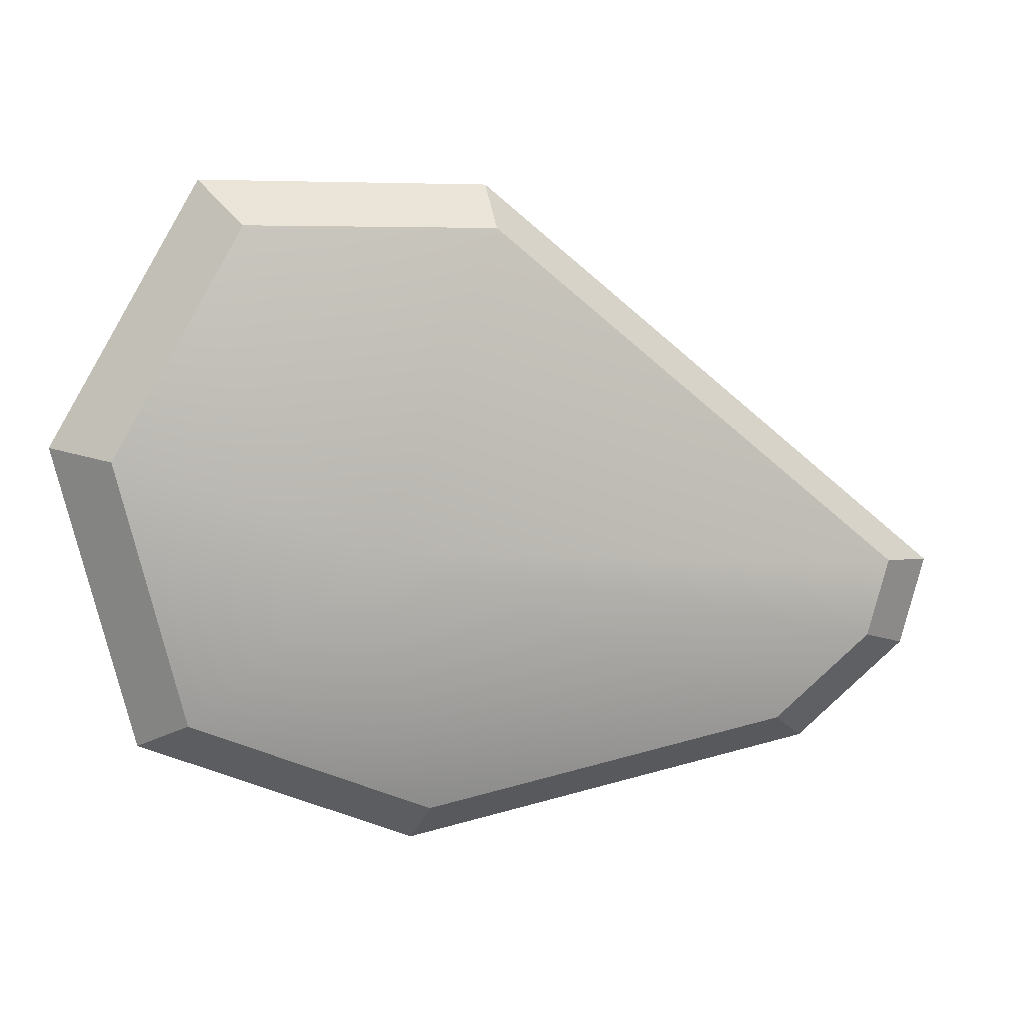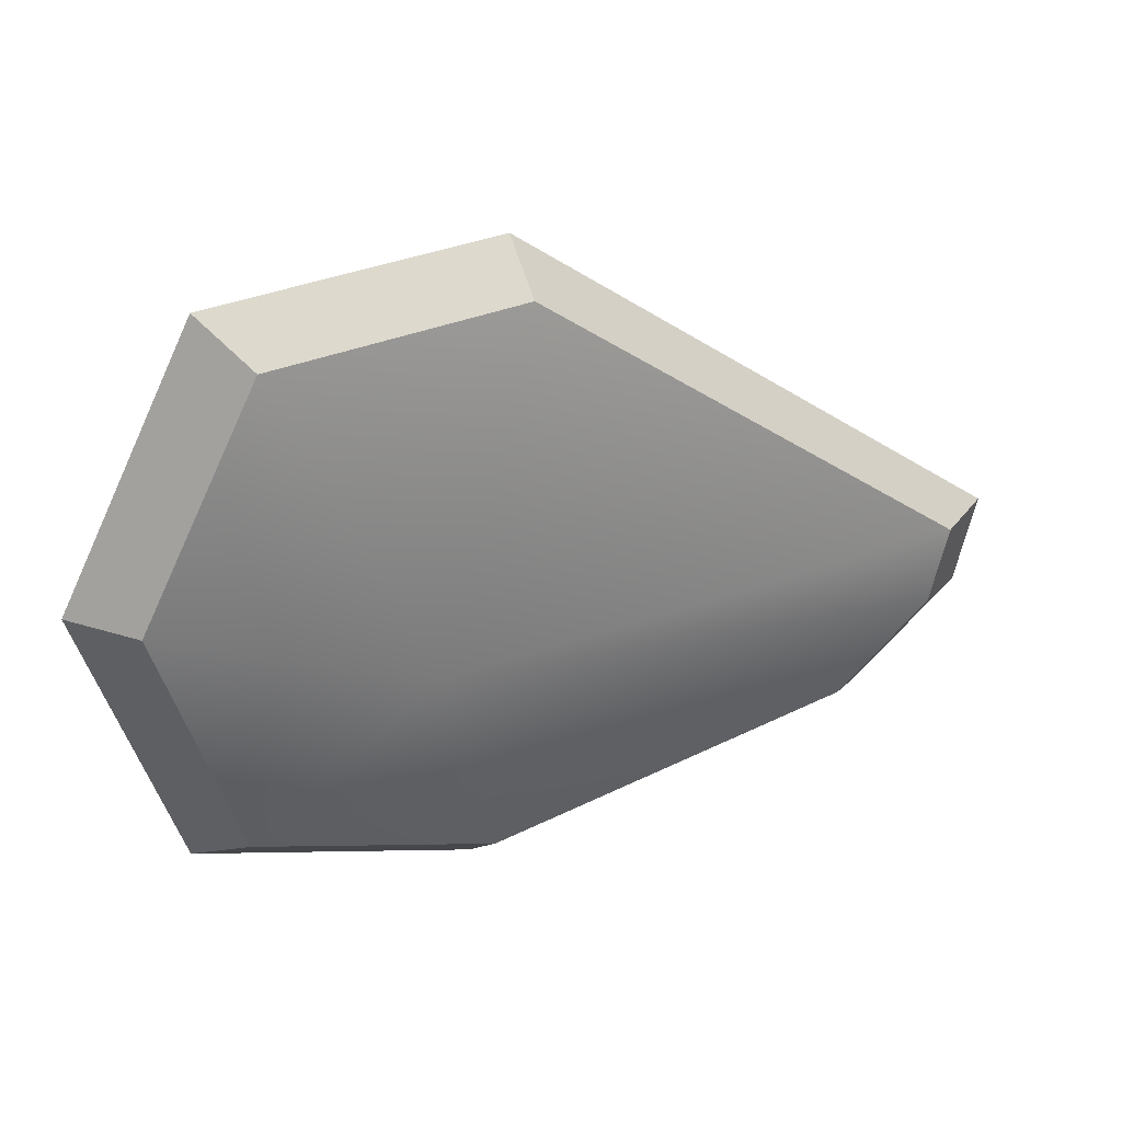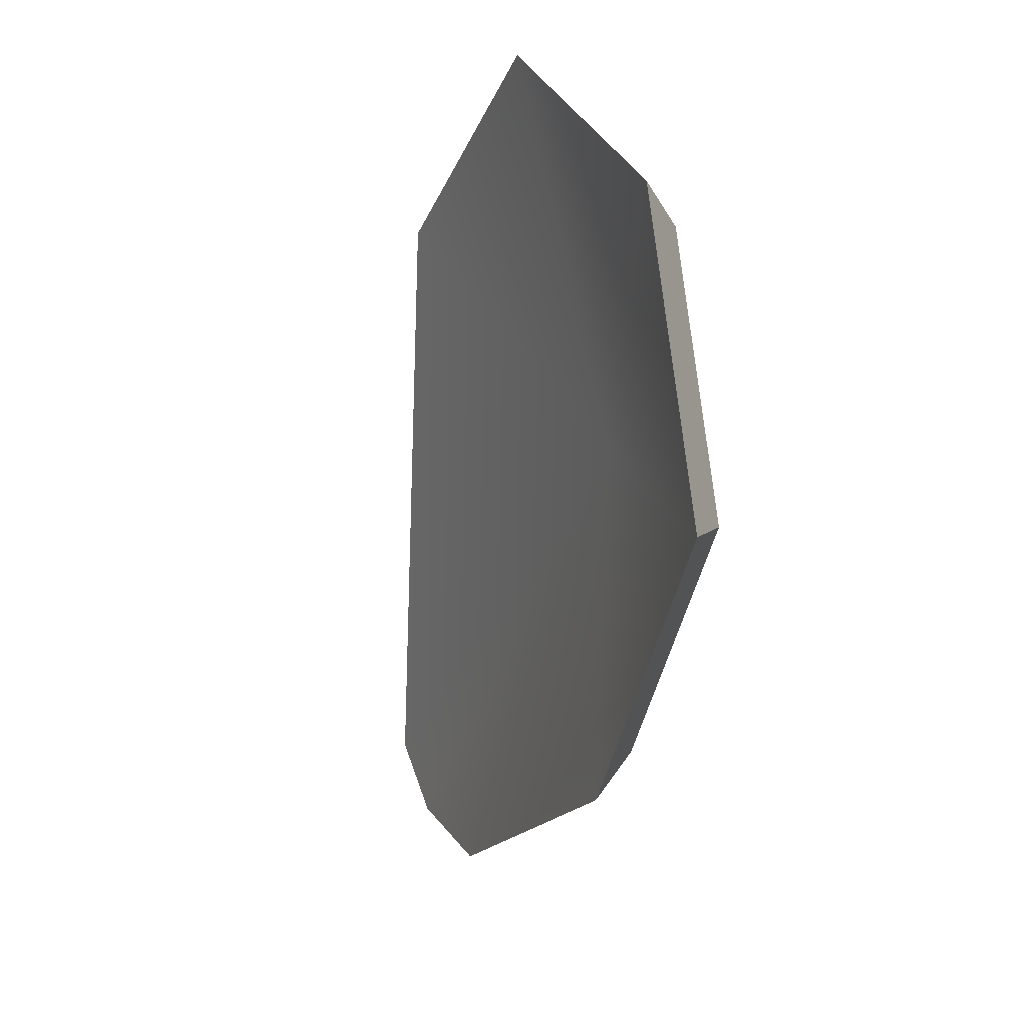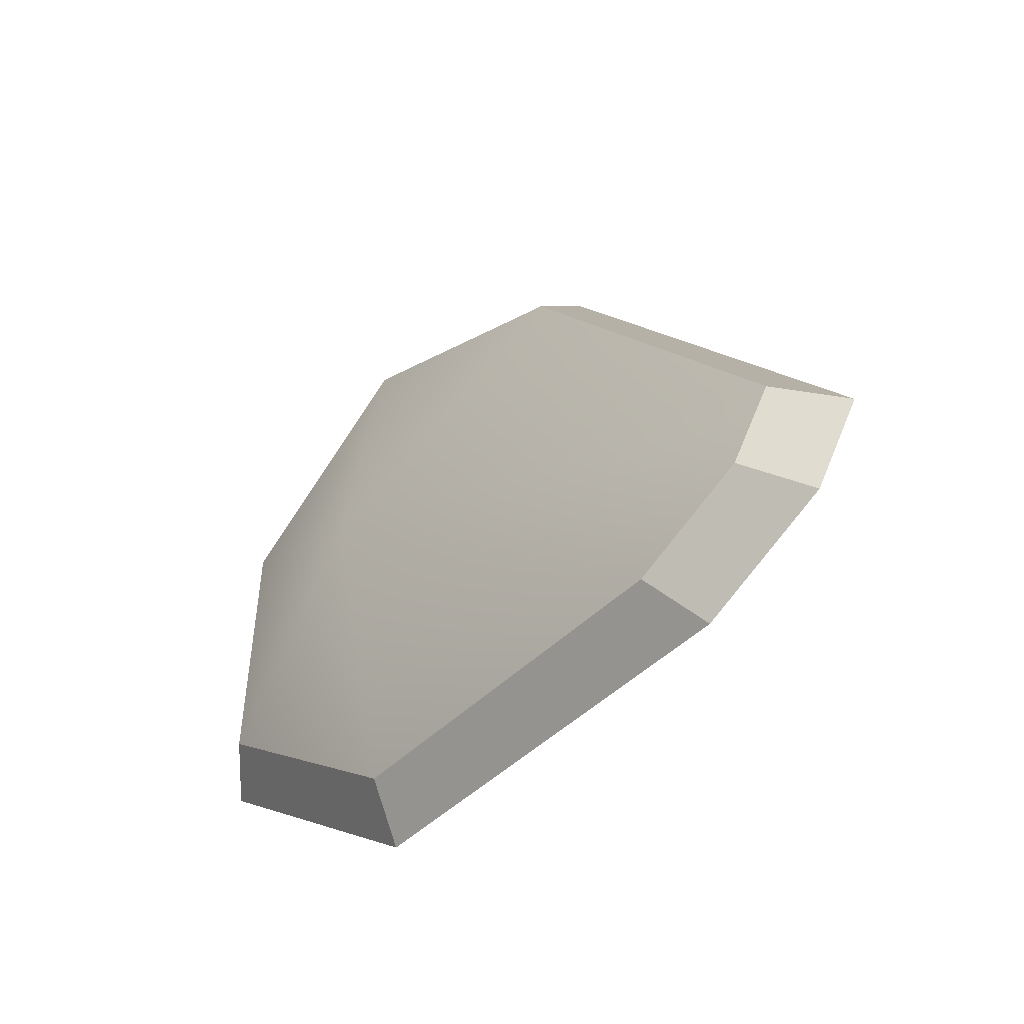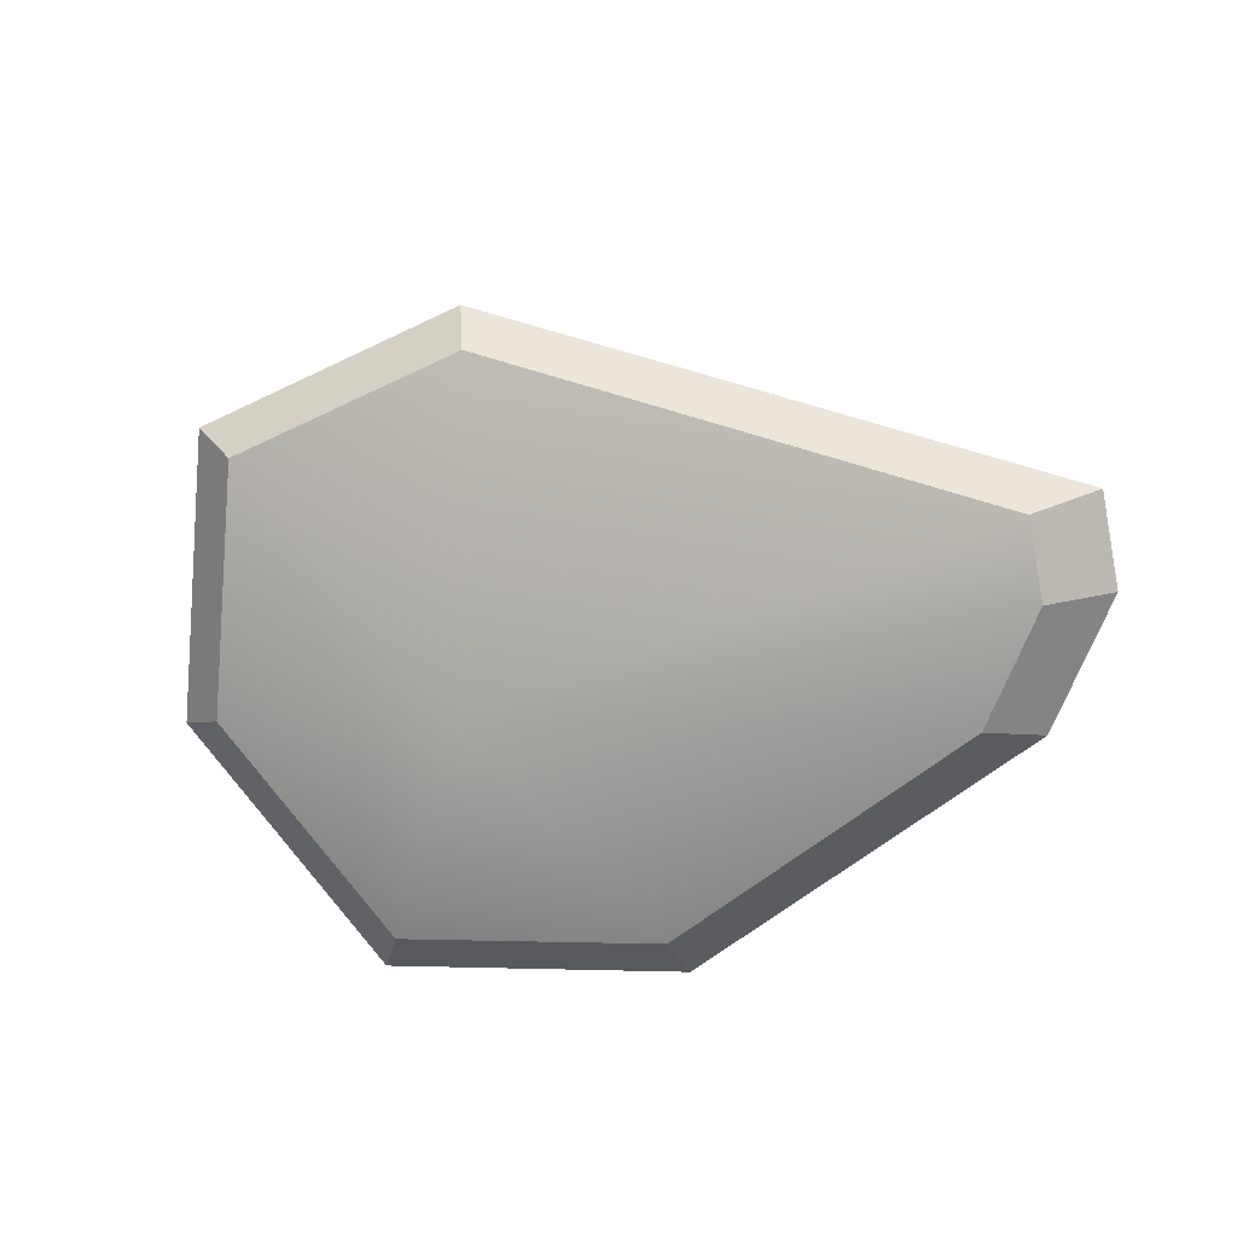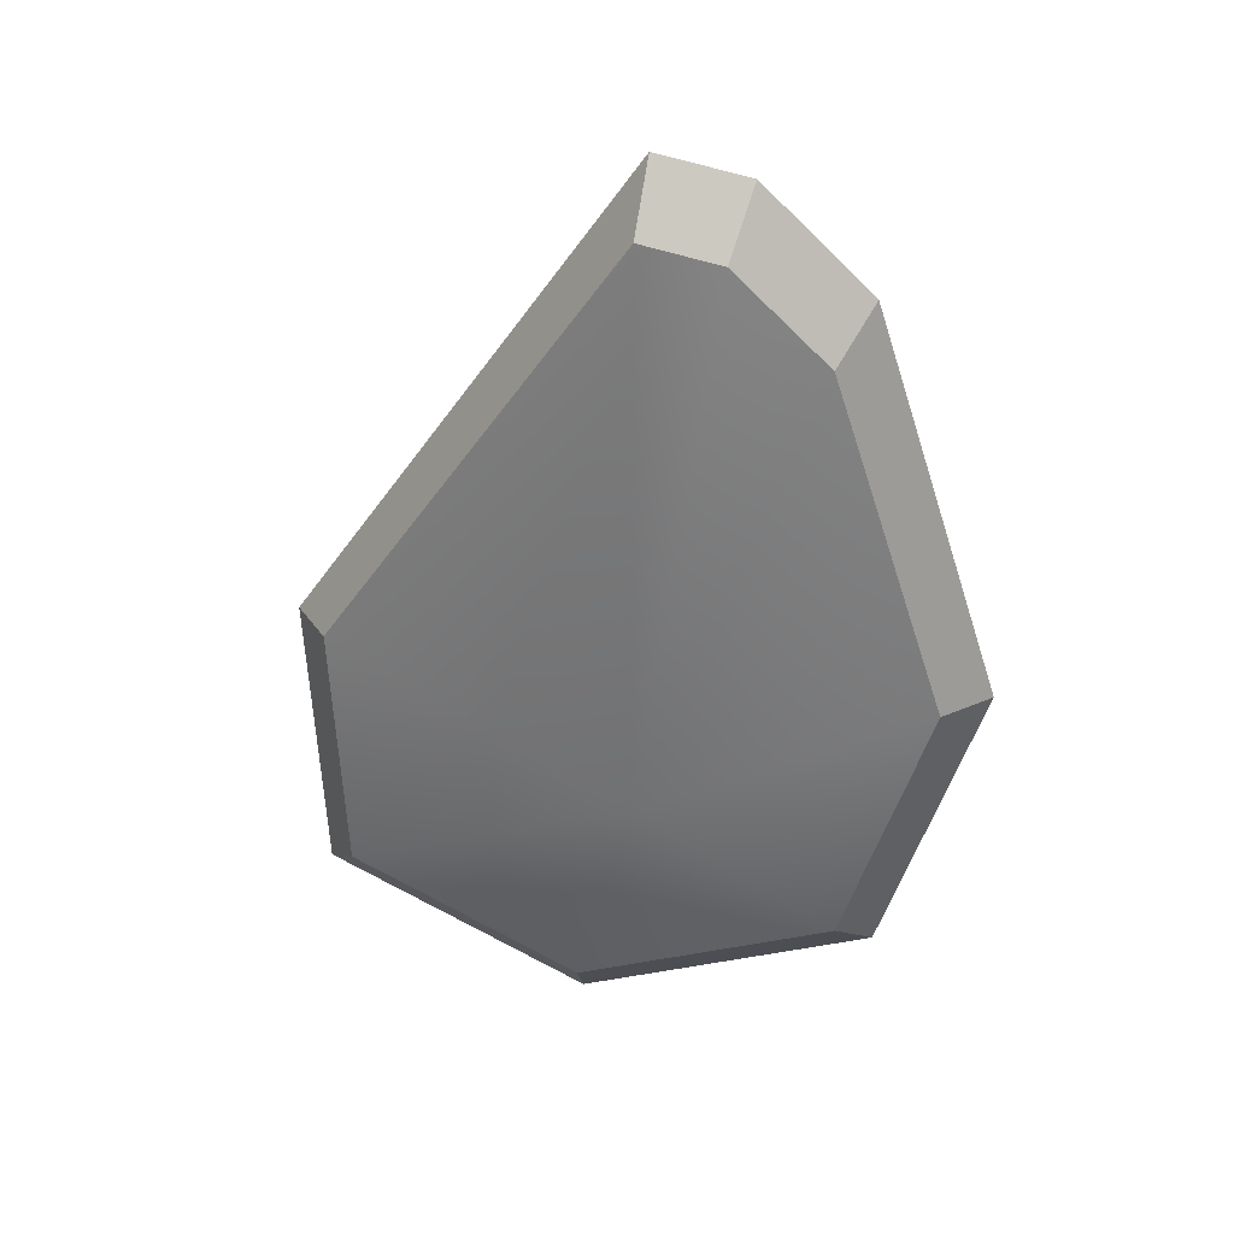
<metadata>
{"format":"obj","ext":"obj","renderer":"f3d","projection":"perspective","resolution":1024,"background":"white","views":[{"elev":22.8,"azim":-23.7,"up":"+Z"},{"elev":48.0,"azim":-33.7,"up":"+Z"},{"elev":-26.0,"azim":-118.0,"up":"+Z"},{"elev":-31.2,"azim":37.4,"up":"+Z"},{"elev":-72.1,"azim":31.3,"up":"+Y"},{"elev":-69.0,"azim":98.5,"up":"+Y"}]}
</metadata>
<code>
g flower_petal5_mesh
v -0.206 -0.02199 -0.1848
v -0.2107 0.01238 -0.2299
v -0.4298 0.05771 -0.1163
v -0.3969 0.0175 -0.08582
v -0.3969 0.0175 -0.08582
v -0.4298 0.05771 -0.1163
v -0.4695 0.1138 0.1304
v -0.4314 0.06633 0.1292
v -0.4314 0.06633 0.1292
v -0.4695 0.1138 0.1304
v -0.3294 0.1413 0.3252
v -0.3094 0.09033 0.2988
v -0.3094 0.09033 0.2988
v -0.3294 0.1413 0.3252
v -0.09525 0.114 0.3037
v -0.1054 0.06653 0.2801
v -0.1054 0.06653 0.2801
v -0.09525 0.114 0.3037
v 0.2518 -0.04685 -0.02849
v 0.197 -0.07359 -0.0093
v 0.197 -0.07359 -0.0093
v 0.2518 -0.04685 -0.02849
v 0.2248 -0.05901 -0.09841
v 0.1734 -0.08418 -0.07022
v 0.1734 -0.08418 -0.07022
v 0.2248 -0.05901 -0.09841
v 0.1288 -0.0557 -0.1712
v 0.08982 -0.0813 -0.1336
v 0.08982 -0.0813 -0.1336
v 0.1288 -0.0557 -0.1712
v -0.2107 0.01238 -0.2299
v -0.206 -0.02199 -0.1848
v -0.3969 0.0175 -0.08582
v -0.2478 -0.02726 0.0572
v -0.206 -0.02199 -0.1848
v -0.4314 0.06633 0.1292
v 0.08982 -0.0813 -0.1336
v -0.3094 0.09033 0.2988
v 0.1734 -0.08418 -0.07022
v -0.1054 0.06653 0.2801
v 0.197 -0.07359 -0.0093
v -0.2107 0.01238 -0.2299
v -0.2573 0.02141 0.04465
v -0.4298 0.05771 -0.1163
v 0.1288 -0.0557 -0.1712
v -0.4695 0.1138 0.1304
v 0.2248 -0.05901 -0.09841
v -0.3294 0.1413 0.3252
v 0.2518 -0.04685 -0.02849
v -0.09525 0.114 0.3037
g flower_petal5_mesh_0
f 3 2 1
f 4 3 1
f 7 6 5
f 8 7 5
f 11 10 9
f 12 11 9
f 15 14 13
f 16 15 13
f 19 18 17
f 20 19 17
f 23 22 21
f 24 23 21
f 27 26 25
f 28 27 25
f 31 30 29
f 32 31 29
f 35 34 33
f 33 34 36
f 37 34 35
f 36 34 38
f 39 34 37
f 38 34 40
f 41 34 39
f 40 34 41
f 44 43 42
f 42 43 45
f 46 43 44
f 45 43 47
f 48 43 46
f 47 43 49
f 50 43 48
f 49 43 50

</code>
